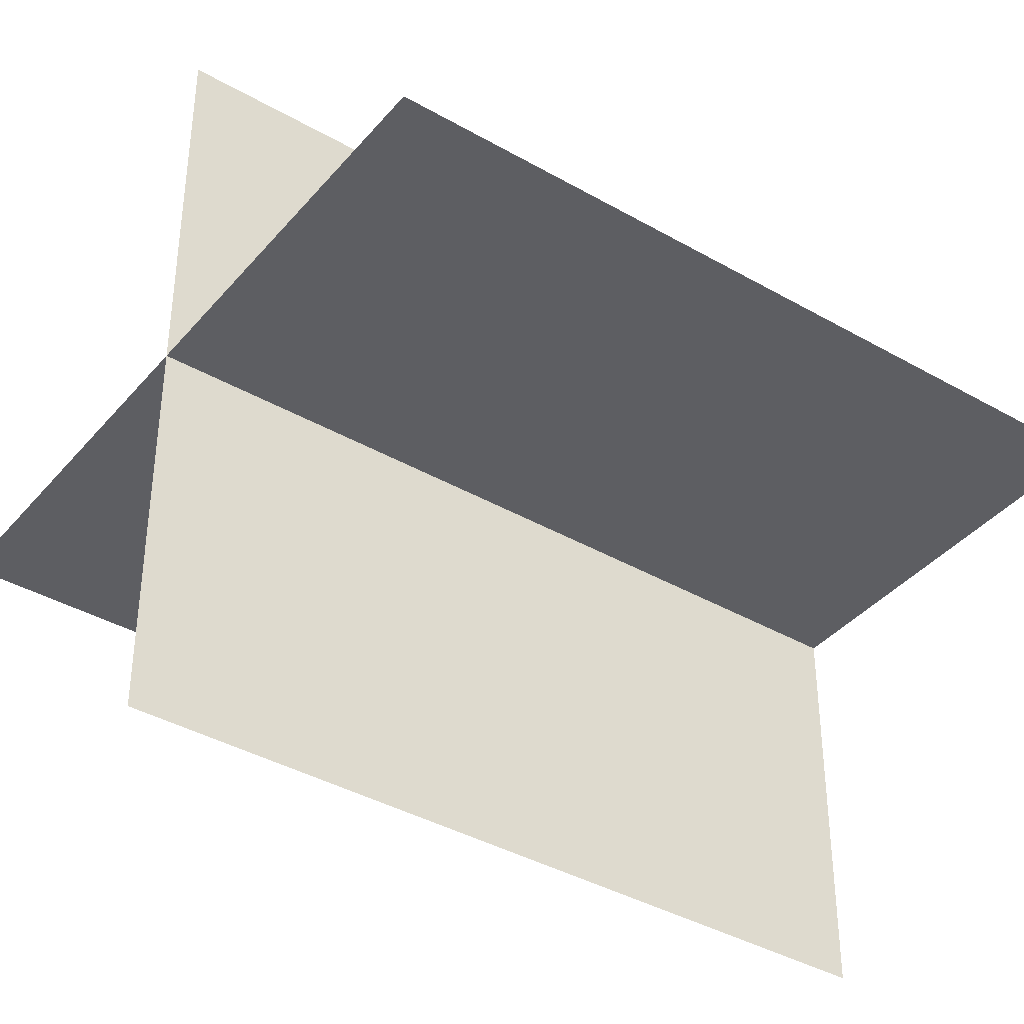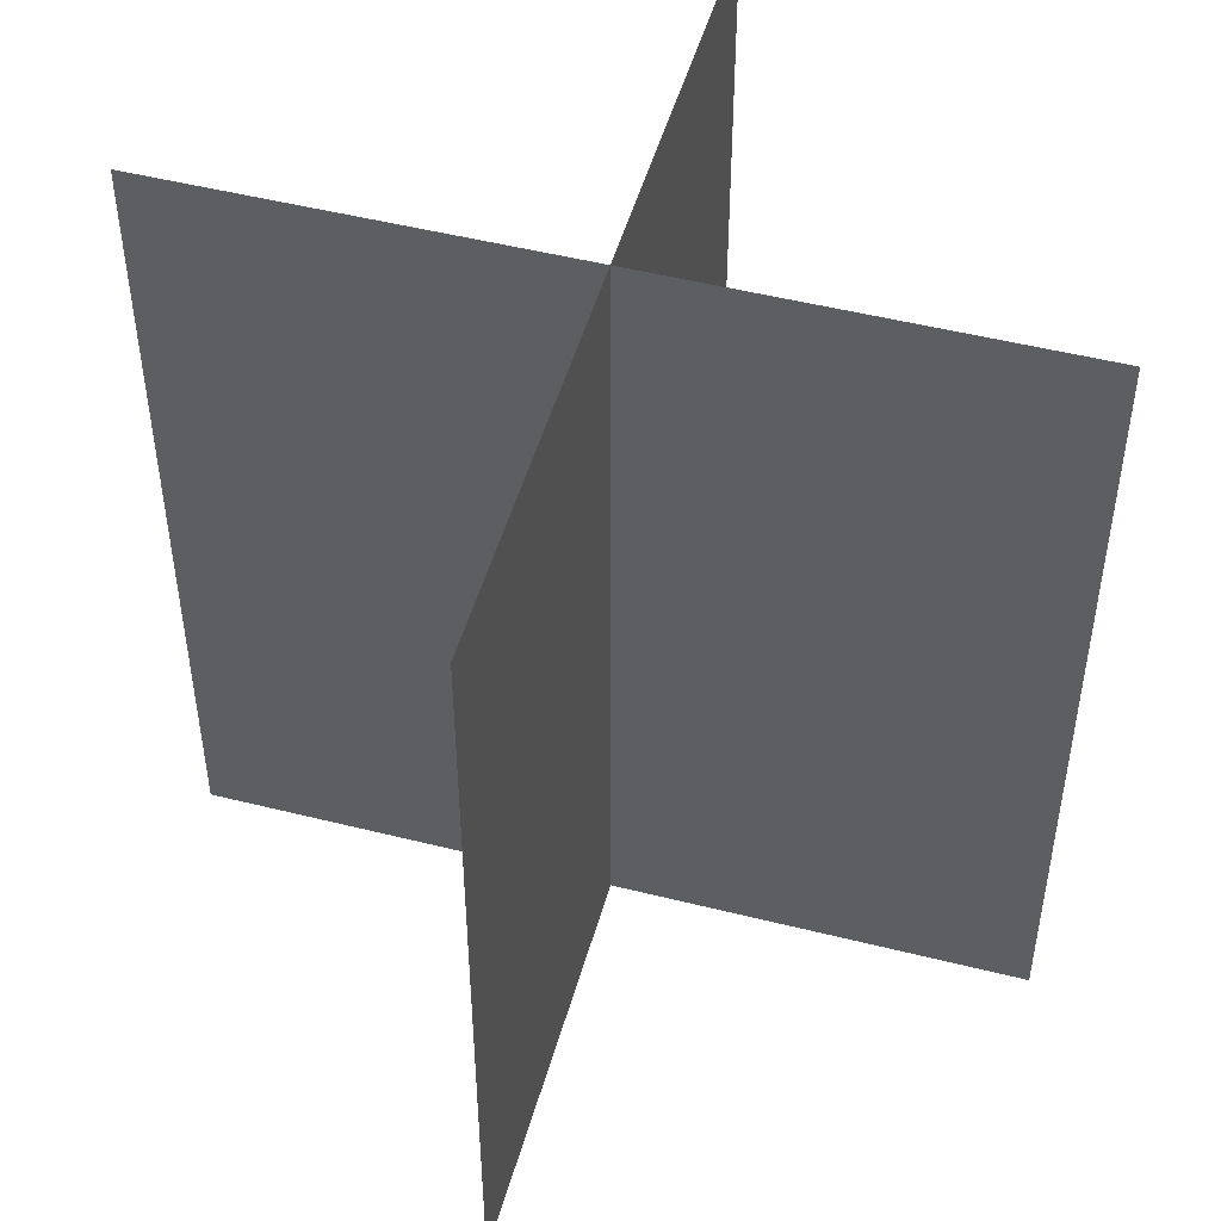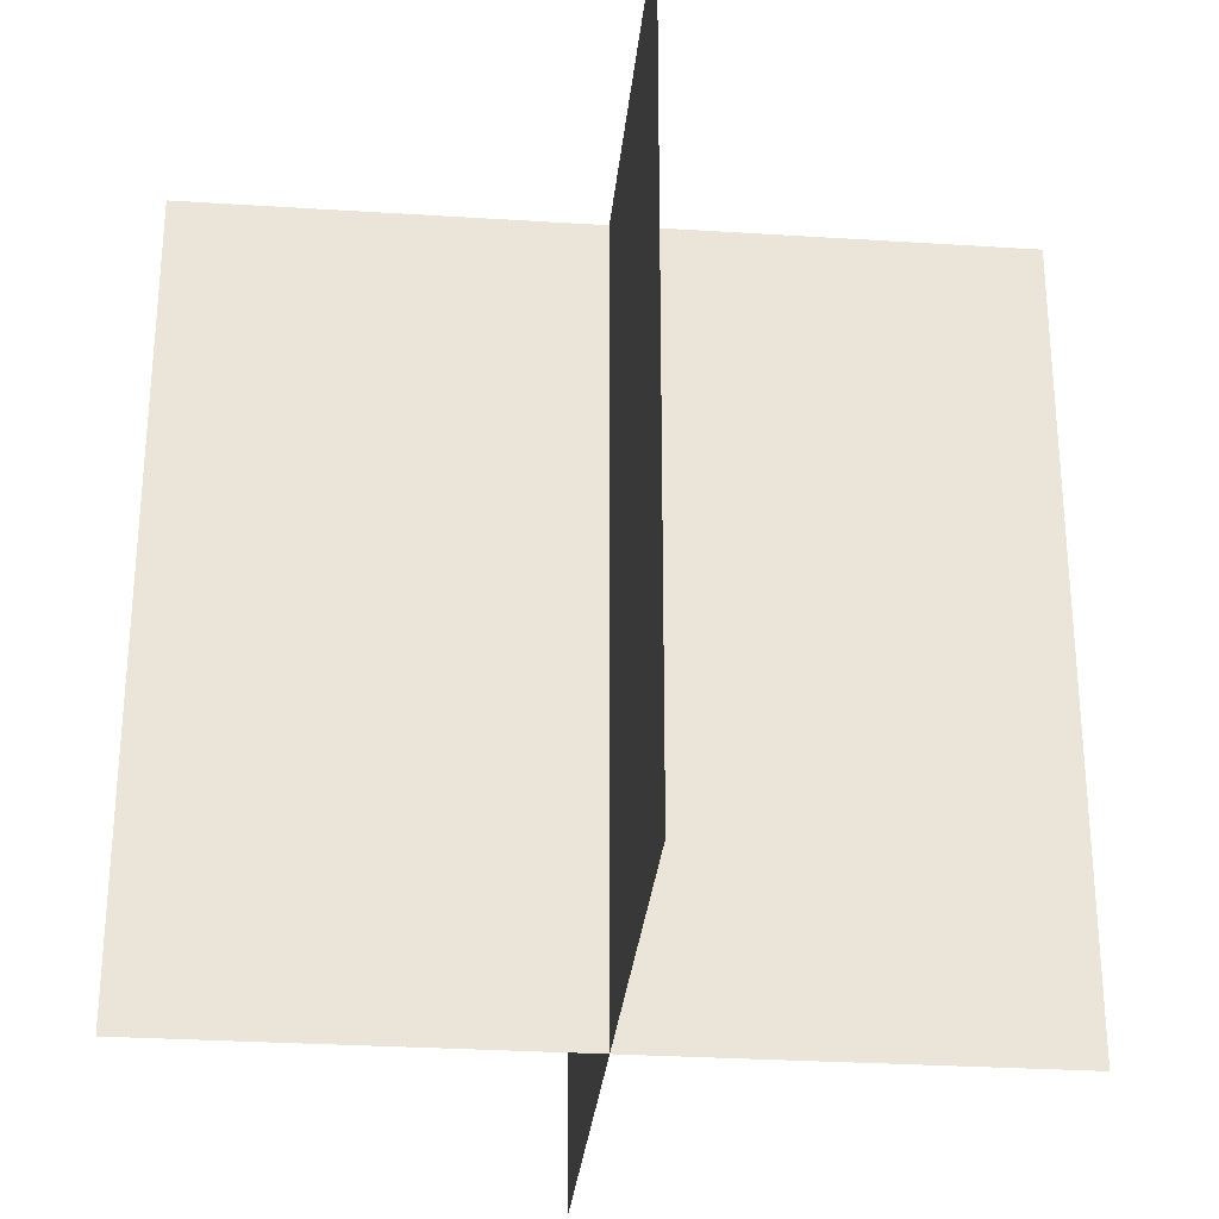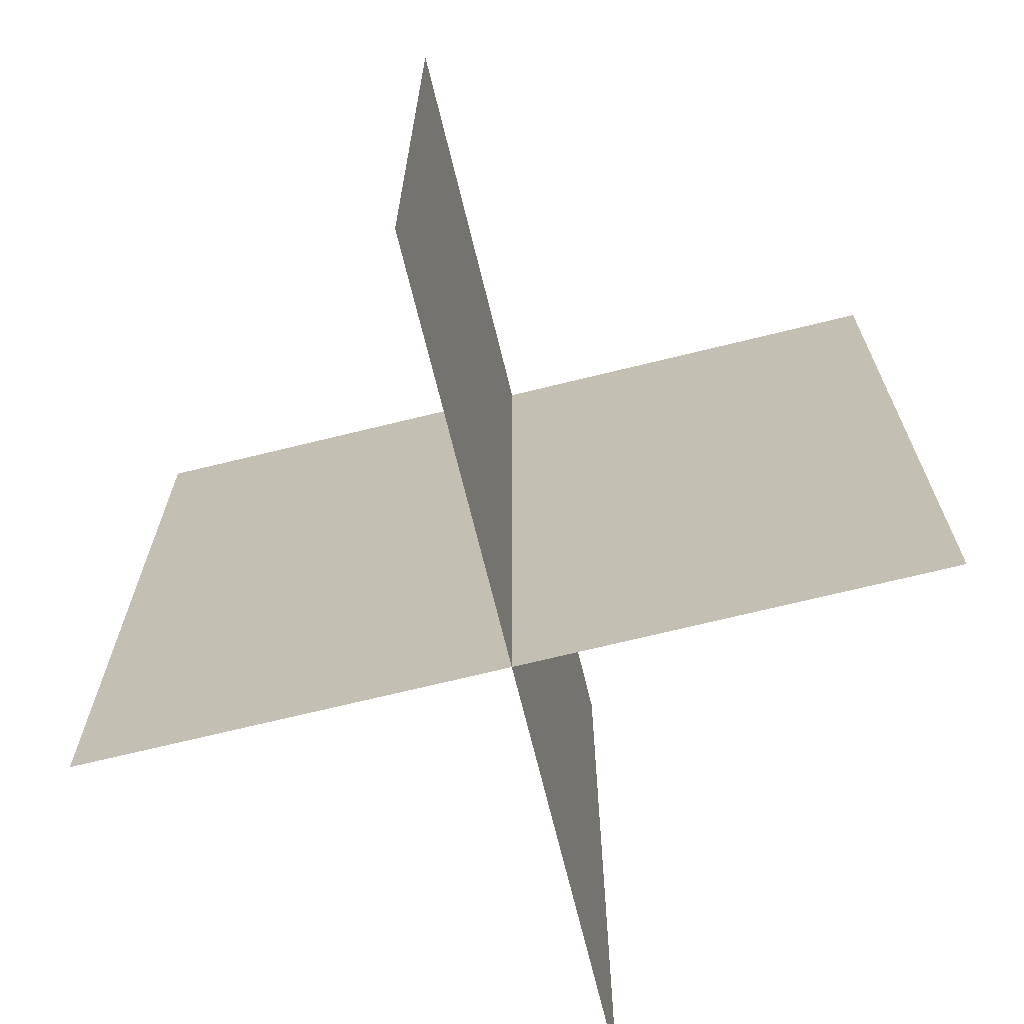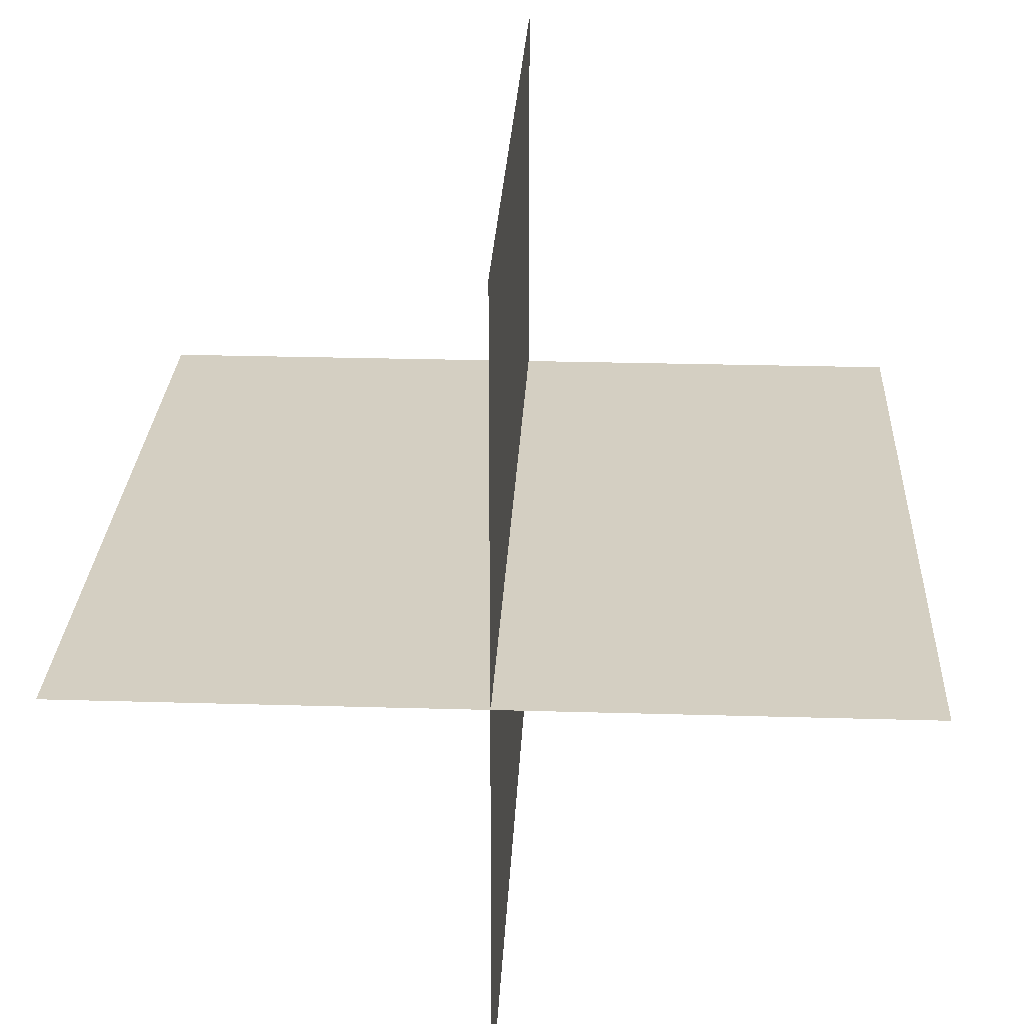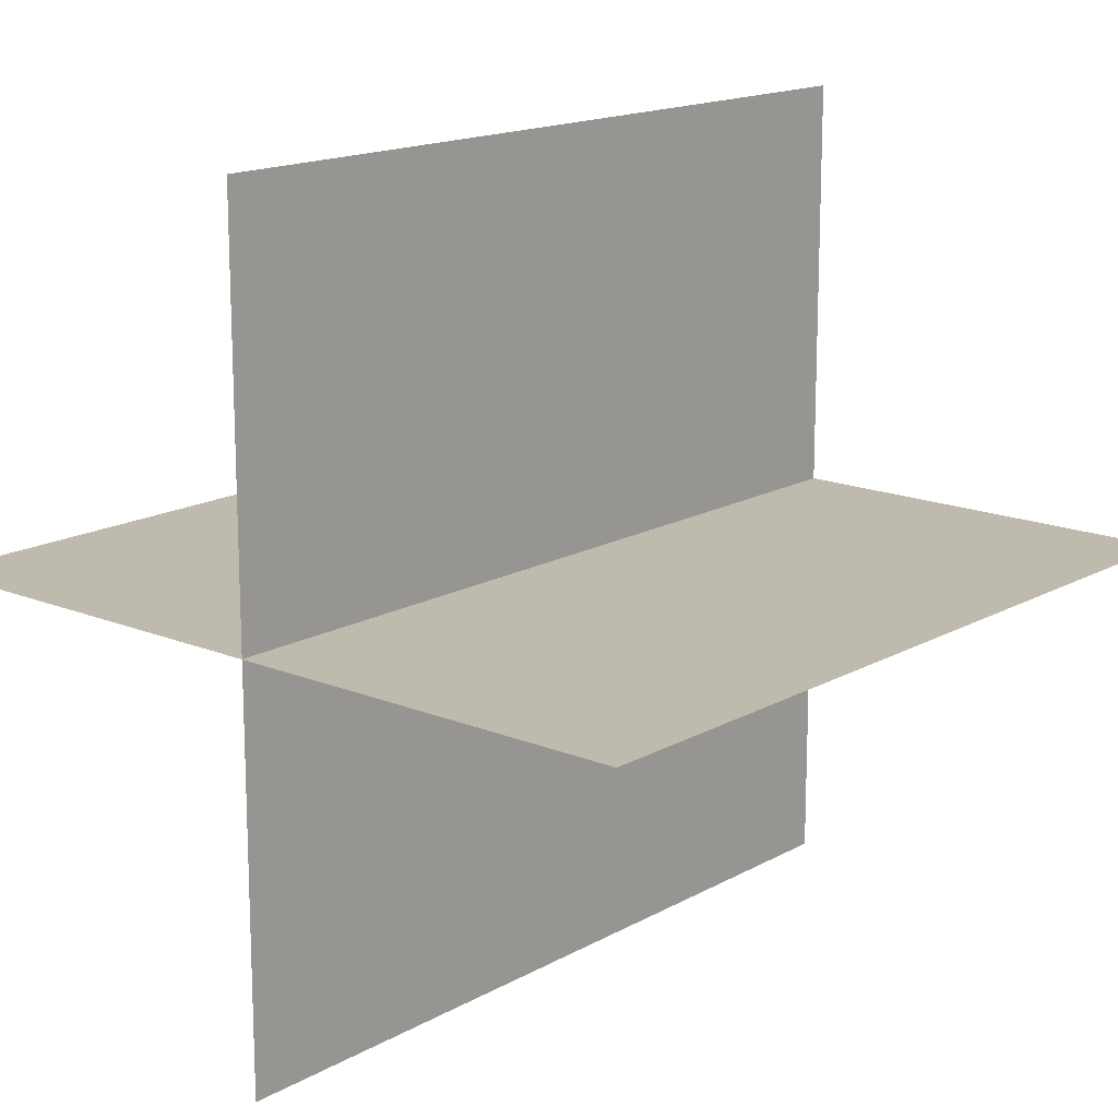
<metadata>
{"format":"obj","ext":"obj","renderer":"f3d","projection":"perspective","resolution":1024,"background":"white","views":[{"elev":-39.0,"azim":-125.7,"up":"+Z"},{"elev":49.7,"azim":15.5,"up":"+Y"},{"elev":-29.2,"azim":-95.4,"up":"+Y"},{"elev":-70.4,"azim":103.8,"up":"+Y"},{"elev":25.6,"azim":2.7,"up":"+Z"},{"elev":15.8,"azim":-139.3,"up":"+Z"}]}
</metadata>
<code>
o image1
v -0.0005 -1 1
v -0.0005 1 1
v 0.0005 1 1
v 0.0005 -1 1
v -0.0005 -1 -1
v -0.0005 1 -1
v 0.0005 1 -1
v 0.0005 -1 -1
v 1 -1 0.0005
v 1 1 0.0005
v 1 1 -0.0005
v 1 -1 -0.0005
v -1 -1 0.0005
v -1 1 0.0005
v -1 1 -0.0005
v -1 -1 -0.0005
g image1_default
f 1 4 3 2
f 6 7 8 5
f 9 13 16 12
f 11 15 14 10
f 9 12 11 10
f 14 15 16 13
f 1 5 8 4
f 3 7 6 2
g image1_image
f 2 6 5 1
f 4 8 7 3
g image1_image2
f 10 14 13 9
f 12 16 15 11

</code>
